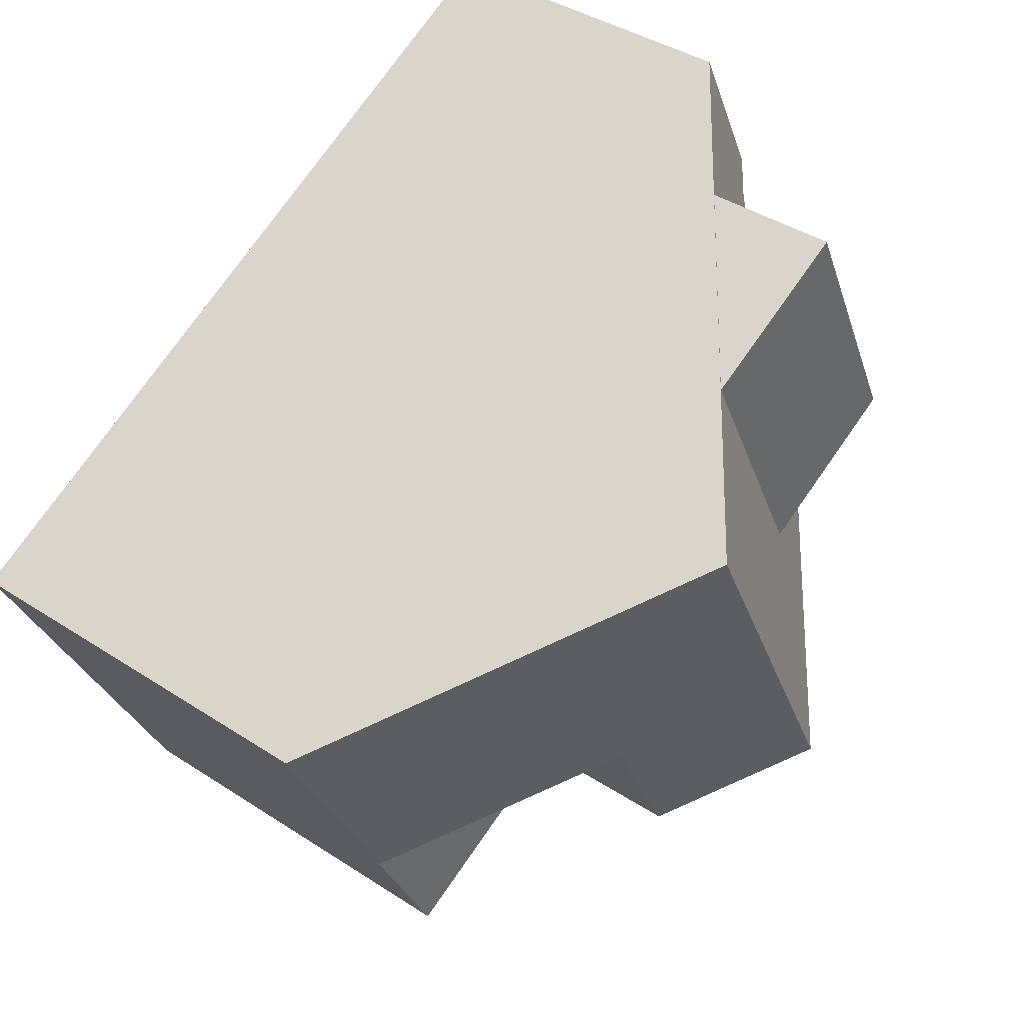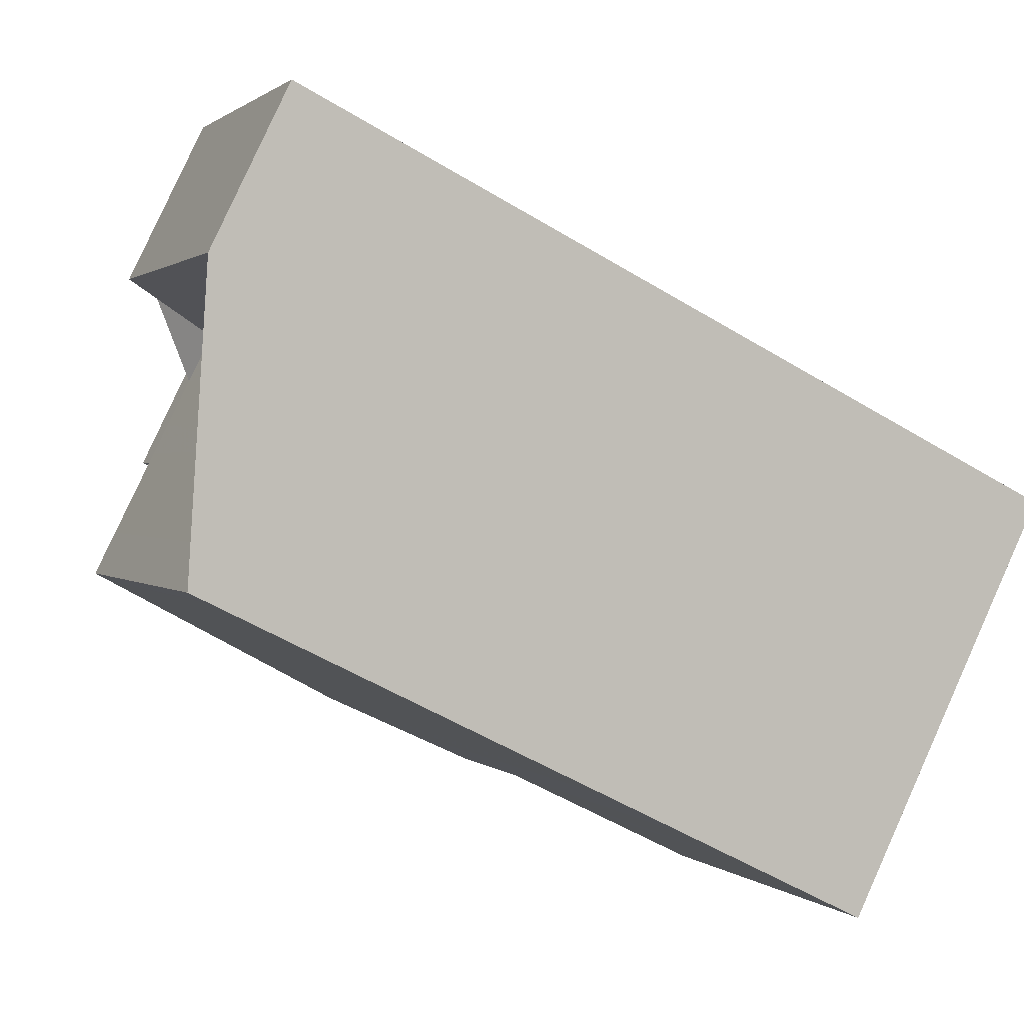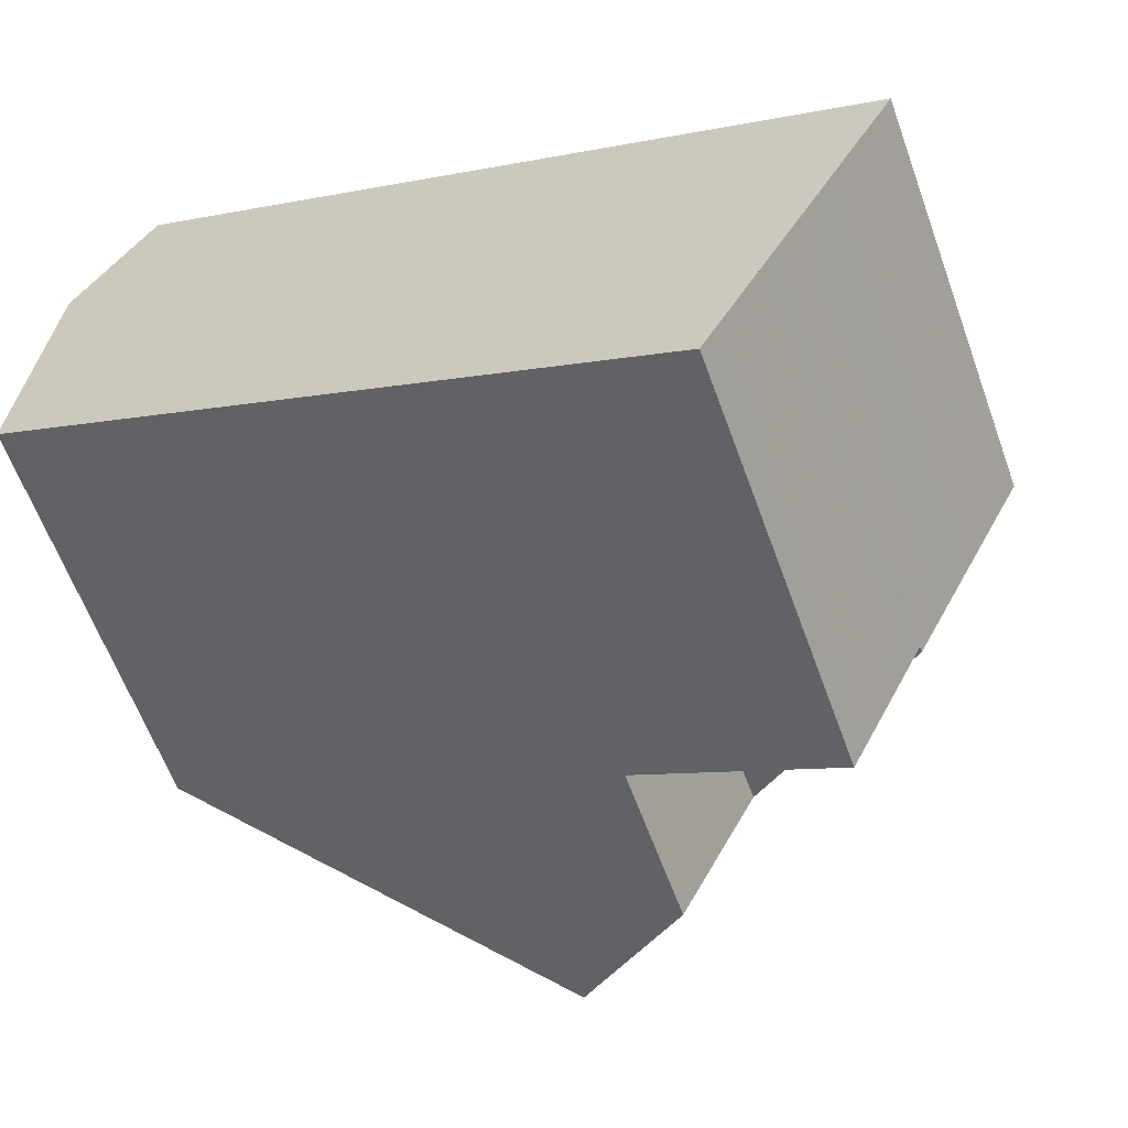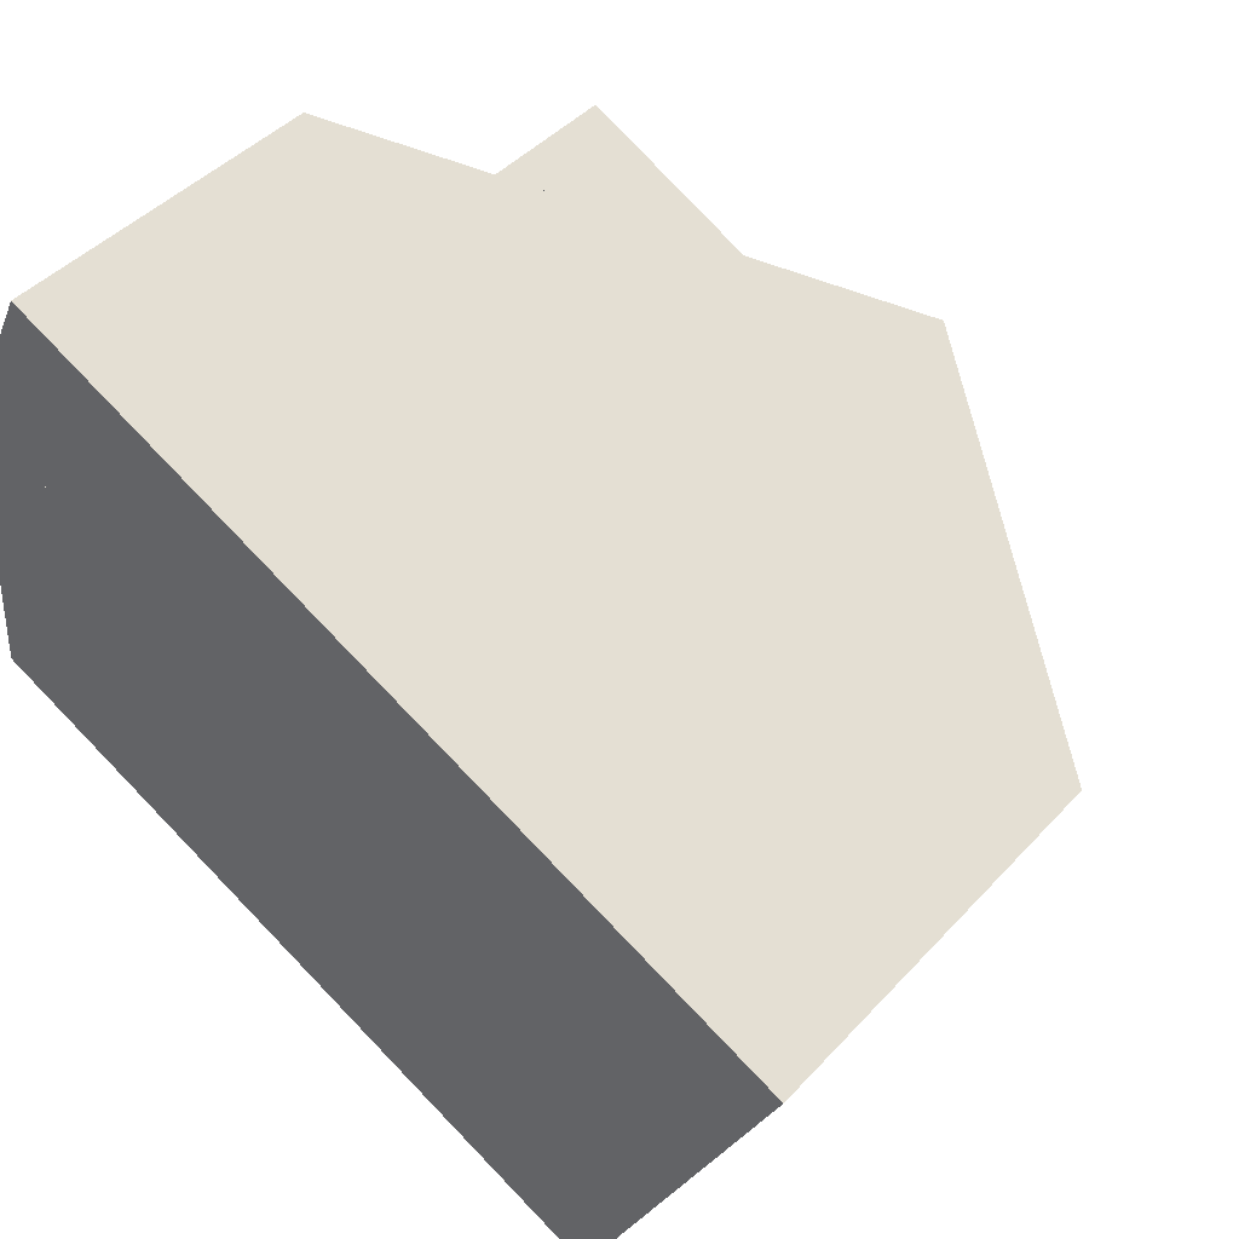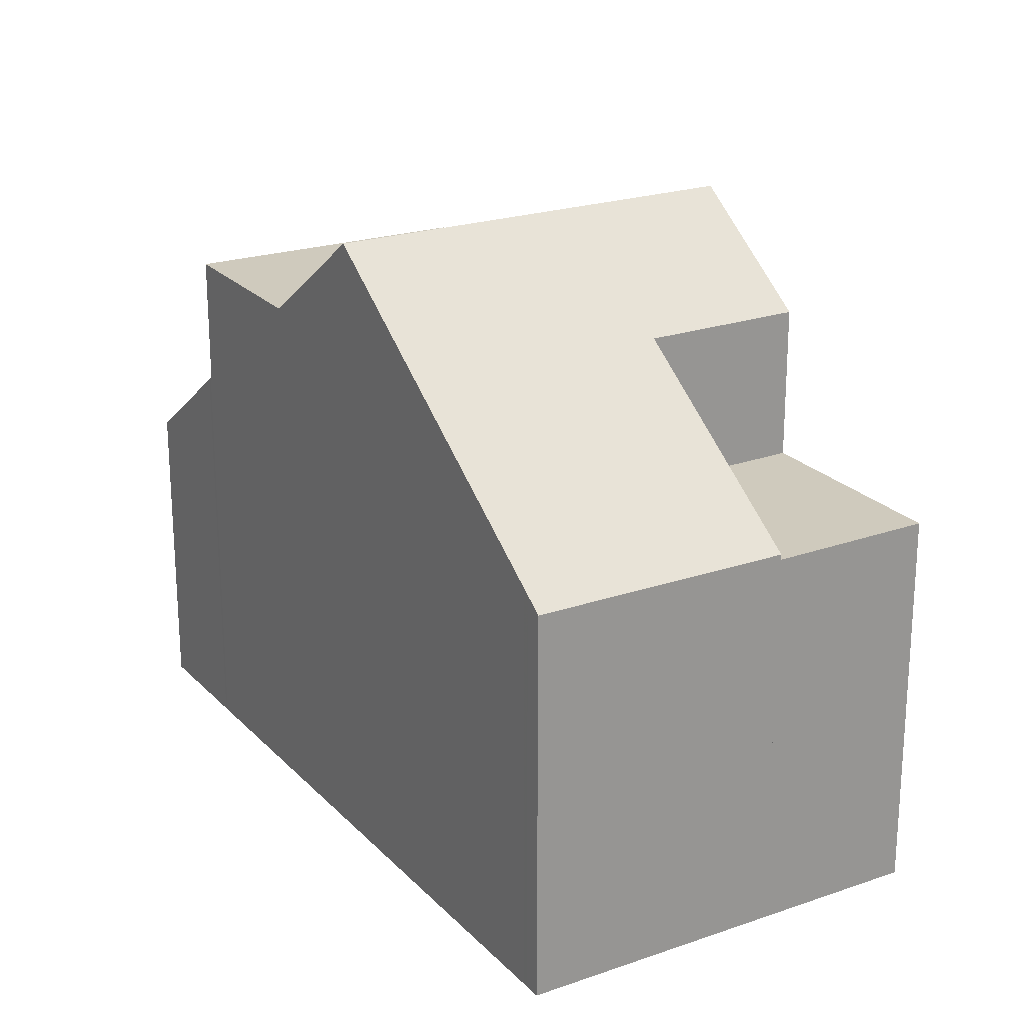
<metadata>
{"format":"obj","ext":"obj","renderer":"f3d","projection":"perspective","resolution":1024,"background":"white","views":[{"elev":40.1,"azim":-51.1,"up":"+Y"},{"elev":1.1,"azim":159.1,"up":"+Y"},{"elev":-62.1,"azim":-160.0,"up":"+Y"},{"elev":44.2,"azim":-140.8,"up":"+Y"},{"elev":22.3,"azim":-94.9,"up":"+Z"}]}
</metadata>
<code>
v -1905 -2506 4.834
v -1904 -2508 4.835
v -1906 -2509 6.033
v -1904 -2513 6.016
v -1917 -2512 6.024
v -1914 -2518 5.945
v -1909 -2515 9.842
v -1912 -2509 9.856
v -1910 -2508 8.239
v -1907 -2514 8.21
v -1907 -2507 6.019
v -1904 -2513 6.061
v -1907 -2507 6.019
v -1905 -2506 4.834
v -1910 -2508 8.239
v -1907 -2507 6.275
v -1907 -2507 6.275
v -1904 -2513 6.268
v -1906 -2510 6.271
v -1908 -2511 8.225
v -1905 -2510 6.04
v -1912 -2509 9.856
v -1909 -2515 9.842
v -1915 -2515 6.01
v -1911 -2516 8.319
v -1914 -2510 8.187
v -1908 -2512 8.219
v -1912 -2514 8.169
v -1911 -2516 8.16
v -1910 -2508 8.239
v -1915 -2515 5.928
v -1911 -2516 5.98
v -1912 -2509 9.856
v -1914 -2510 8.187
v -1917 -2512 6.024
v -1910 -2508 8.239
v -1912 -2509 9.856
v -1907 -2507 8.27
v -1907 -2507 6.275
v -1907 -2507 8.27
v -1905 -2511 8.25
v -1905 -2511 6.27
v -1907 -2507 8.27
v -1907 -2507 6.275
v -1915 -2515 6.013
v -1912 -2513 8.172
v -1910 -2512 9.849
v -1906 -2510 6.271
v -1906 -2510 8.255
v -1906 -2510 8.255
v -1908 -2511 8.225
v -1910 -2512 9.849
v -1905 -2510 6.03
v -1914 -2517 5.945
v -1915 -2515 6.035
v -1915 -2515 5.928
v -1915 -2515 6.035
v -1917 -2512 6.036
v -1917 -2512 6.036
v -1914 -2517 5.945
v -1914 -2517 5.945
v -1911 -2516 8.16
v -1911 -2516 8.319
v -1911 -2516 5.98
v -1910 -2516 9.053
v -1905 -2511 8.252
v -1908 -2512 8.221
v -1908 -2512 8.221
v -1910 -2513 9.847
v -1905 -2510 6.027
v -1905 -2510 6.045
v -1915 -2515 6.01
v -1915 -2515 6.035
v -1915 -2515 5.928
v -1915 -2515 5.928
v -1912 -2514 8.319
v -1912 -2514 8.172
v -1912 -2514 5.963
v -1912 -2514 8.169
v -1910 -2513 9.847
v -1905 -2511 6.271
v -1905 -2511 8.252
v -1905 -2511 6.271
v -1904 -2508 4.844
v -1905 -2506 4.847
v -1905 -2506 4.847
v -1912 -2516 5.969
v -1912 -2516 5.97
v -1913 -2514 5.953
v -1913 -2514 7.623
v -1913 -2514 5.953
v -1913 -2514 7.623
v -1913 -2514 7.623
v -1915 -2511 7.623
v -1915 -2511 7.623
v -1904 -2513 6.226
v -1905 -2511 6.228
v -1906 -2510 6.229
v -1907 -2507 6.232
v -1907 -2507 6.232
v -1905 -2511 8.25
v -1905 -2511 6.228
v -1905 -2511 6.27
v -1908 -2512 8.219
v -1908 -2512 8.219
v -1910 -2513 9.846
v -1905 -2511 6.025
v -1905 -2511 6.048
v -1915 -2516 5.932
v -1915 -2516 5.931
v -1912 -2514 8.319
v -1912 -2514 8.169
v -1912 -2514 5.967
v -1913 -2515 5.956
v -1910 -2513 9.846
v -1905 -2511 6.27
v -1905 -2511 8.25
v -1915 -2511 7.367
v -1915 -2511 7.367
v -1912 -2517 5.965
v -1913 -2515 5.952
v -1913 -2514 7.354
v -1912 -2517 5.965
v -1913 -2514 5.949
v -1913 -2514 7.354
v -1913 -2514 5.949
v -1913 -2514 7.356
v -1914 -2512 7.623
v -1914 -2513 7.36
v -1906 -2509 8.261
v -1906 -2509 6.273
v -1906 -2509 6.23
v -1906 -2509 8.261
v -1906 -2509 6.273
v -1916 -2513 6.035
v -1916 -2514 6.017
v -1906 -2509 6.033
v -1904 -2508 4.845
v -1911 -2511 9.851
v -1909 -2510 8.23
v -1913 -2512 8.178
v -1911 -2511 9.851
v -1909 -2510 8.23
v -1904 -2508 4.835
v -1913 -2512 8.101
v -1913 -2513 8.097
v -1911 -2516 5.977
v -1912 -2514 5.963
v -1912 -2514 8.094
v -1911 -2516 5.977
v -1912 -2514 5.96
v -1912 -2514 8.094
v -1912 -2514 5.96
v -1914 -2510 8.108
v -1914 -2510 8.108
v -1911 -2513 9.268
v -1910 -2514 9.267
v -1912 -2511 9.274
v -1911 -2512 9.271
v -1910 -2515 9.26
v -1912 -2510 9.282
v -1912 -2510 9.282
v -1914 -2517 5.94
v -1912 -2516 5.961
v -1909 -2514 9.843
v -1910 -2515 9.262
v -1905 -2512 6.269
v -1905 -2512 6.226
v -1909 -2514 9.843
v -1907 -2513 8.213
v -1904 -2512 6.057
v -1904 -2512 6.019
v -1914 -2517 5.94
v -1911 -2515 8.163
v -1911 -2515 8.319
v -1911 -2515 5.976
v -1912 -2516 5.965
v -1911 -2516 5.972
v -1912 -2514 8.319
v -1912 -2514 8.319
v -1912 -2514 5.963
v -1912 -2514 8.172
v -1912 -2514 8.319
v -1912 -2514 5.963
v -1912 -2514 5.967
v -1911 -2515 5.976
v -1911 -2516 8.319
v -1911 -2515 8.319
v -1912 -2513 8.319
v -1913 -2512 8.32
v -1911 -2516 5.98
v -1911 -2516 8.319
v -1911 -2516 5.98
v -1914 -2510 8.32
v -1914 -2510 8.32
v -1913 -2517 5.949
v -1914 -2517 5.944
v -1913 -2517 5.949
v -1915 -2515 5.932
v -1915 -2515 6.263
v -1915 -2515 5.932
v -1914 -2516 5.935
v -1915 -2513 6.27
v -1915 -2514 6.266
v -1916 -2511 6.277
v -1916 -2511 6.277
v -1915 -2515 6.263
v -1915 -2514 6.215
v -1915 -2513 6.215
v -1916 -2511 6.215
v -1916 -2511 6.215
v -1915 -2515 6.215
v -1914 -2517 5.943
v -1913 -2517 5.948
v -1913 -2517 5.948
v -1915 -2515 5.931
v -1915 -2515 6.215
v -1915 -2515 5.931
v -1914 -2516 5.935
v -1905 -2506 4.834
v -1905 -2506 4.834
v -1905 -2506 0
v -1905 -2506 0
v -1904 -2508 4.844
v -1904 -2508 4.835
v -1904 -2508 0
v -1904 -2508 0
v -1905 -2510 6.03
v -1906 -2509 6.033
v -1906 -2509 0
v -1905 -2510 0
v -1904 -2513 6.061
v -1904 -2513 6.016
v -1904 -2513 0
v -1904 -2513 0
v -1917 -2512 6.036
v -1917 -2512 6.024
v -1917 -2512 0
v -1917 -2512 0
v -1914 -2517 5.945
v -1914 -2518 5.945
v -1914 -2518 0
v -1914 -2517 0
v -1910 -2508 8.239
v -1912 -2509 9.856
v -1912 -2509 -1.776e-15
v -1910 -2508 0
v -1907 -2507 6.275
v -1910 -2508 8.239
v -1910 -2508 0
v -1907 -2507 0
v -1909 -2515 9.842
v -1907 -2514 8.21
v -1907 -2514 0
v -1909 -2515 0
v -1905 -2506 4.847
v -1907 -2507 6.019
v -1907 -2507 0
v -1905 -2506 0
v -1904 -2513 6.226
v -1904 -2513 6.061
v -1904 -2513 0
v -1904 -2513 0
v -1904 -2508 4.835
v -1905 -2506 4.834
v -1905 -2506 0
v -1904 -2508 0
v -1907 -2507 6.232
v -1907 -2507 6.275
v -1907 -2507 0
v -1907 -2507 -8.882e-16
v -1907 -2514 8.21
v -1904 -2513 6.268
v -1904 -2513 0
v -1907 -2514 0
v -1910 -2515 9.26
v -1909 -2515 9.842
v -1909 -2515 0
v -1910 -2515 0
v -1914 -2510 8.32
v -1914 -2510 8.187
v -1914 -2510 0
v -1914 -2510 0
v -1917 -2512 6.024
v -1917 -2512 6.024
v -1917 -2512 0
v -1917 -2512 0
v -1916 -2514 6.017
v -1915 -2515 6.013
v -1915 -2515 0
v -1916 -2514 0
v -1905 -2510 6.027
v -1905 -2510 6.03
v -1905 -2510 0
v -1905 -2510 0
v -1914 -2518 5.945
v -1914 -2517 5.945
v -1914 -2517 8.882e-16
v -1914 -2518 0
v -1916 -2511 6.215
v -1917 -2512 6.036
v -1917 -2512 0
v -1916 -2511 0
v -1914 -2517 5.94
v -1914 -2517 5.945
v -1914 -2517 0
v -1914 -2517 0
v -1911 -2516 8.319
v -1910 -2516 9.053
v -1910 -2516 0
v -1911 -2516 0
v -1905 -2511 6.025
v -1905 -2510 6.027
v -1905 -2510 0
v -1905 -2511 0
v -1915 -2515 6.013
v -1915 -2515 6.01
v -1915 -2515 8.882e-16
v -1915 -2515 0
v -1906 -2509 6.033
v -1904 -2508 4.844
v -1904 -2508 0
v -1906 -2509 0
v -1905 -2506 4.834
v -1905 -2506 4.847
v -1905 -2506 0
v -1905 -2506 0
v -1912 -2517 5.965
v -1912 -2516 5.97
v -1912 -2516 0
v -1912 -2517 0
v -1914 -2510 8.108
v -1915 -2511 7.623
v -1915 -2511 -8.882e-16
v -1914 -2510 0
v -1904 -2513 6.268
v -1904 -2513 6.226
v -1904 -2513 0
v -1904 -2513 0
v -1907 -2507 6.019
v -1907 -2507 6.232
v -1907 -2507 -8.882e-16
v -1907 -2507 0
v -1904 -2512 6.019
v -1905 -2511 6.025
v -1905 -2511 0
v -1904 -2512 8.882e-16
v -1915 -2515 5.928
v -1915 -2516 5.931
v -1915 -2516 0
v -1915 -2515 0
v -1915 -2511 7.623
v -1915 -2511 7.367
v -1915 -2511 0
v -1915 -2511 -8.882e-16
v -1913 -2517 5.949
v -1912 -2517 5.965
v -1912 -2517 0
v -1913 -2517 0
v -1917 -2512 6.024
v -1916 -2514 6.017
v -1916 -2514 0
v -1917 -2512 0
v -1904 -2508 4.835
v -1904 -2508 4.835
v -1904 -2508 0
v -1904 -2508 0
v -1912 -2516 5.97
v -1911 -2516 5.977
v -1911 -2516 8.882e-16
v -1912 -2516 0
v -1914 -2510 8.187
v -1914 -2510 8.108
v -1914 -2510 0
v -1914 -2510 0
v -1910 -2516 9.053
v -1910 -2515 9.26
v -1910 -2515 0
v -1910 -2516 0
v -1912 -2509 9.856
v -1912 -2510 9.282
v -1912 -2510 0
v -1912 -2509 -1.776e-15
v -1904 -2513 6.016
v -1904 -2512 6.019
v -1904 -2512 8.882e-16
v -1904 -2513 0
v -1915 -2516 5.931
v -1914 -2517 5.94
v -1914 -2517 0
v -1915 -2516 0
v -1911 -2516 5.977
v -1911 -2516 5.98
v -1911 -2516 0
v -1911 -2516 8.882e-16
v -1912 -2510 9.282
v -1914 -2510 8.32
v -1914 -2510 0
v -1912 -2510 0
v -1913 -2517 5.948
v -1913 -2517 5.949
v -1913 -2517 0
v -1913 -2517 0
v -1915 -2511 7.367
v -1916 -2511 6.277
v -1916 -2511 0
v -1915 -2511 0
v -1916 -2511 6.277
v -1916 -2511 6.215
v -1916 -2511 0
v -1916 -2511 0
v -1914 -2517 5.945
v -1913 -2517 5.948
v -1913 -2517 0
v -1914 -2517 8.882e-16
v -1905 -2506 0
v -1904 -2508 0
v -1906 -2509 0
v -1904 -2513 0
v -1914 -2518 0
v -1917 -2512 0
f 143 20 52 139
f 154 94 95 155
f 137 21 98 132
f 144 2 84 138
f 86 1 14 85
f 100 11 13 99
f 16 15 9 17
f 98 21 71 97
f 195 162 161 194
f 43 30 44
f 33 8 9 15
f 179 157 166 188
f 130 50 51 140
f 41 27 42
f 57 24 31 56
f 145 128 94 154
f 134 39 38 133
f 194 161 158 190
f 67 51 50 66
f 61 54 6 60
f 69 52 20 68
f 71 21 53 70
f 63 25 29 62
f 62 29 32 64
f 120 87 88 123
f 124 89 90 125
f 136 35 58 135
f 58 35 5 59
f 187 65 192
f 104 67 66 101
f 106 69 68 105
f 108 71 70 107
f 72 45 55 73
f 110 75 74 109
f 112 77 76 111
f 113 78 77 112
f 126 91 114 121
f 149 92 93 146
f 81 48 49 82
f 189 159 156 180
f 102 97 71 108
f 138 84 3 53 21 137
f 85 13 11 86
f 193 150 147 191
f 208 204 207 212
f 210 206 203 209
f 211 205 206 210
f 103 83 97 102
f 132 98 19 131
f 99 16 17 100
f 97 83 19 98
f 168 96 18 167
f 170 10 7 169
f 172 4 12 171
f 163 61 60 173
f 175 63 62 174
f 174 62 64 176
f 177 87 120 164
f 167 18 10 170
f 171 12 96 168
f 116 81 82 117
f 180 156 157 179
f 118 95 94 119
f 197 164 120 196
f 196 120 123 198
f 199 124 125 200
f 201 126 121 202
f 127 93 92 122
f 129 119 94 128
f 128 93 127 129
f 131 16 99 132
f 135 55 45 136
f 137 13 85 138
f 209 203 204 208
f 140 36 40 130
f 146 93 128 145
f 133 49 48 134
f 190 158 159 189
f 139 33 15 143
f 132 99 13 137
f 138 85 14 144
f 145 141 46 146
f 178 147 87 177
f 146 46 79 149
f 150 88 87 147
f 152 90 89 151
f 148 114 91 153
f 154 34 141 145
f 155 26 34 154
f 156 80 115 157
f 191 147 178 186
f 158 142 47 159
f 159 47 80 156
f 182 28 152 151 181
f 185 148 153 184
f 166 157 115 165
f 161 37 142 158
f 183 28 182
f 162 22 37 161
f 202 121 164 197
f 165 23 160 166
f 167 103 102 168
f 169 106 105 170
f 171 108 107 172
f 173 110 109 163
f 174 112 111 175
f 176 113 112 174
f 164 121 114 177
f 170 105 103 167
f 168 102 108 171
f 177 114 148 178
f 186 178 148 185
f 188 166 160 65 187
f 189 46 141 190
f 180 79 46 189
f 190 141 34 194
f 194 34 26 195
f 214 61 163 213
f 215 54 61 214
f 217 57 56 216
f 219 109 74 218
f 203 129 127 204
f 213 163 109 219
f 205 118 119 206
f 204 127 122 207
f 206 119 129 203
f 208 55 135 209
f 210 58 59 211
f 212 73 55 208
f 209 135 58 210
f 213 197 196 214
f 214 196 198 215
f 216 199 200 217
f 218 201 202 219
f 219 202 197 213
f 221 222 223 220
f 225 226 227 224
f 229 230 231 228
f 233 234 235 232
f 237 238 239 236
f 241 242 243 240
f 245 246 247 244
f 249 250 251 248
f 253 254 255 252
f 257 258 259 256
f 261 262 263 260
f 265 266 267 264
f 269 270 271 268
f 273 274 275 272
f 277 278 279 276
f 281 282 283 280
f 285 286 287 284
f 289 290 291 288
f 293 294 295 292
f 297 298 299 296
f 301 302 303 300
f 305 306 307 304
f 309 310 311 308
f 313 314 315 312
f 317 318 319 316
f 321 322 323 320
f 325 326 327 324
f 329 330 331 328
f 333 334 335 332
f 337 338 339 336
f 341 342 343 340
f 345 346 347 344
f 349 350 351 348
f 353 354 355 352
f 357 358 359 356
f 361 362 363 360
f 365 366 367 364
f 369 370 371 368
f 373 374 375 372
f 377 378 379 376
f 381 382 383 380
f 385 386 387 384
f 389 390 391 388
f 393 394 395 392
f 397 398 399 396
f 401 402 403 400
f 405 406 407 404
f 409 410 411 408
f 413 414 415 412
f 417 418 419 420 421 416

</code>
